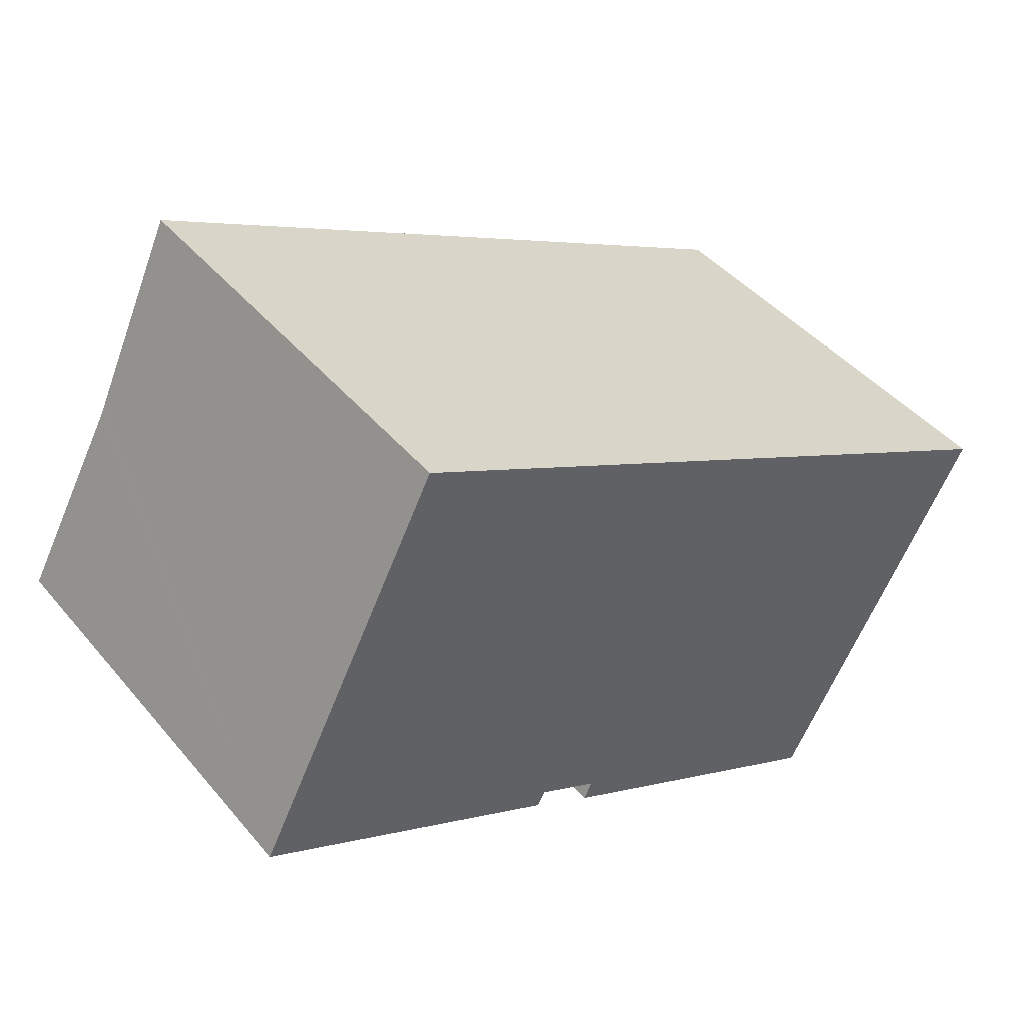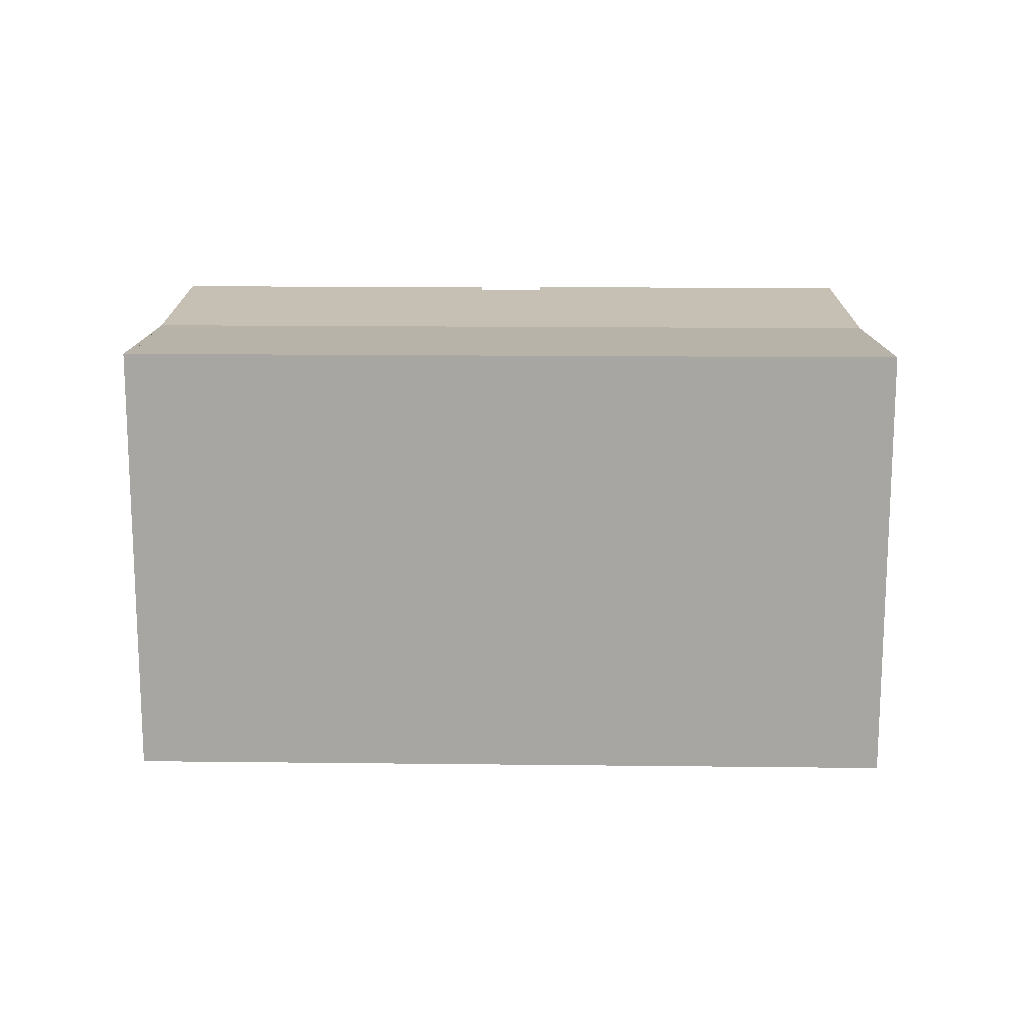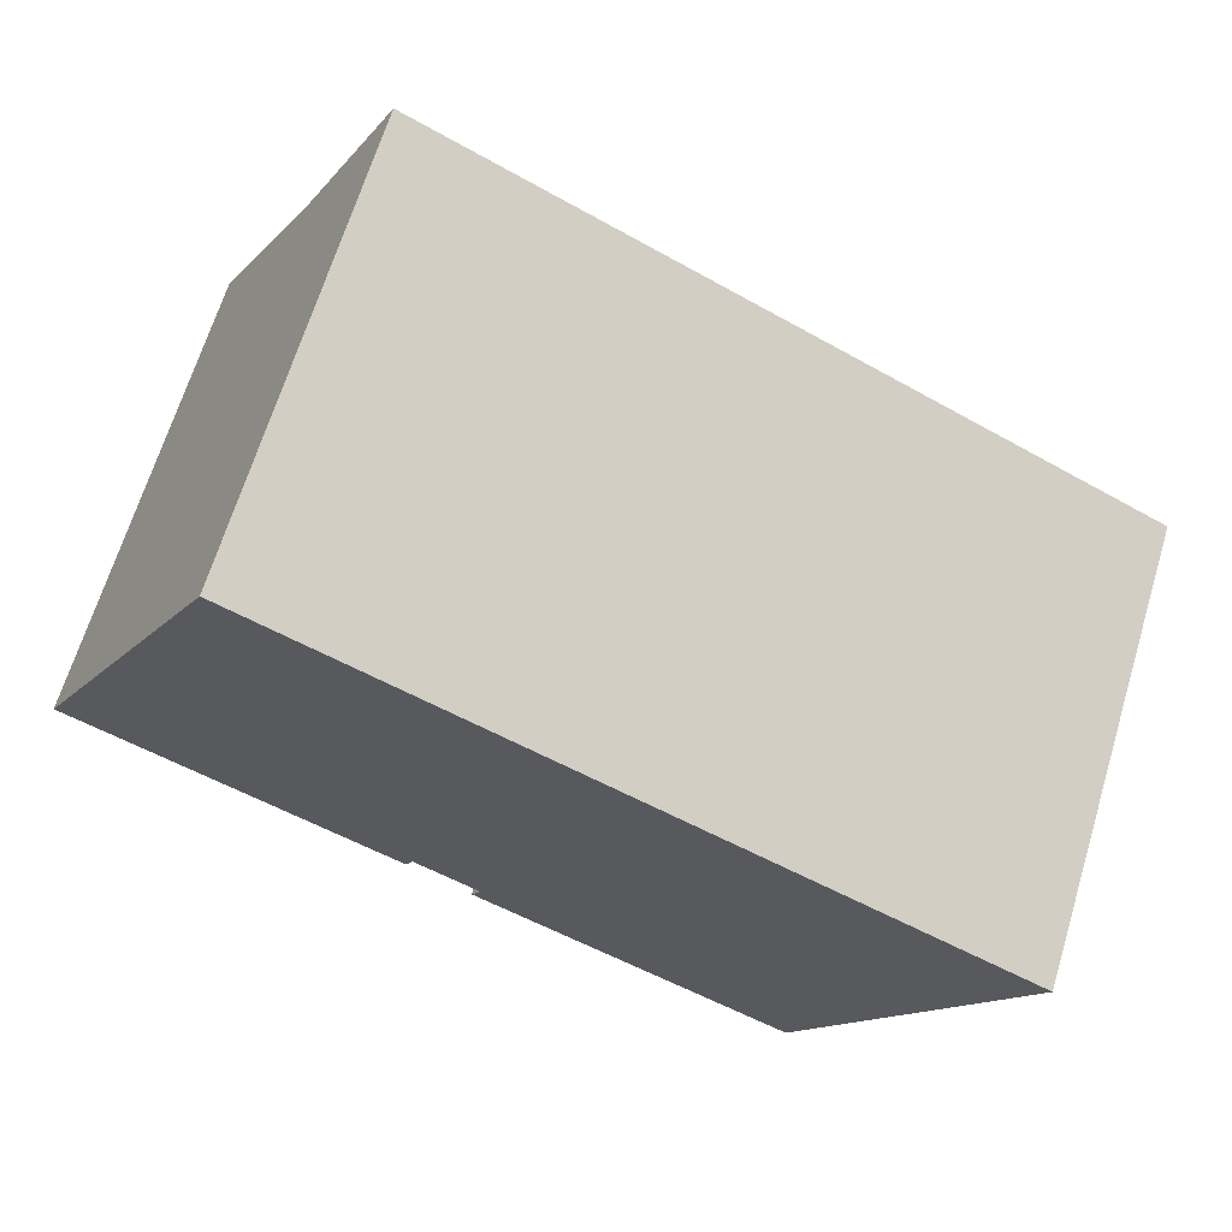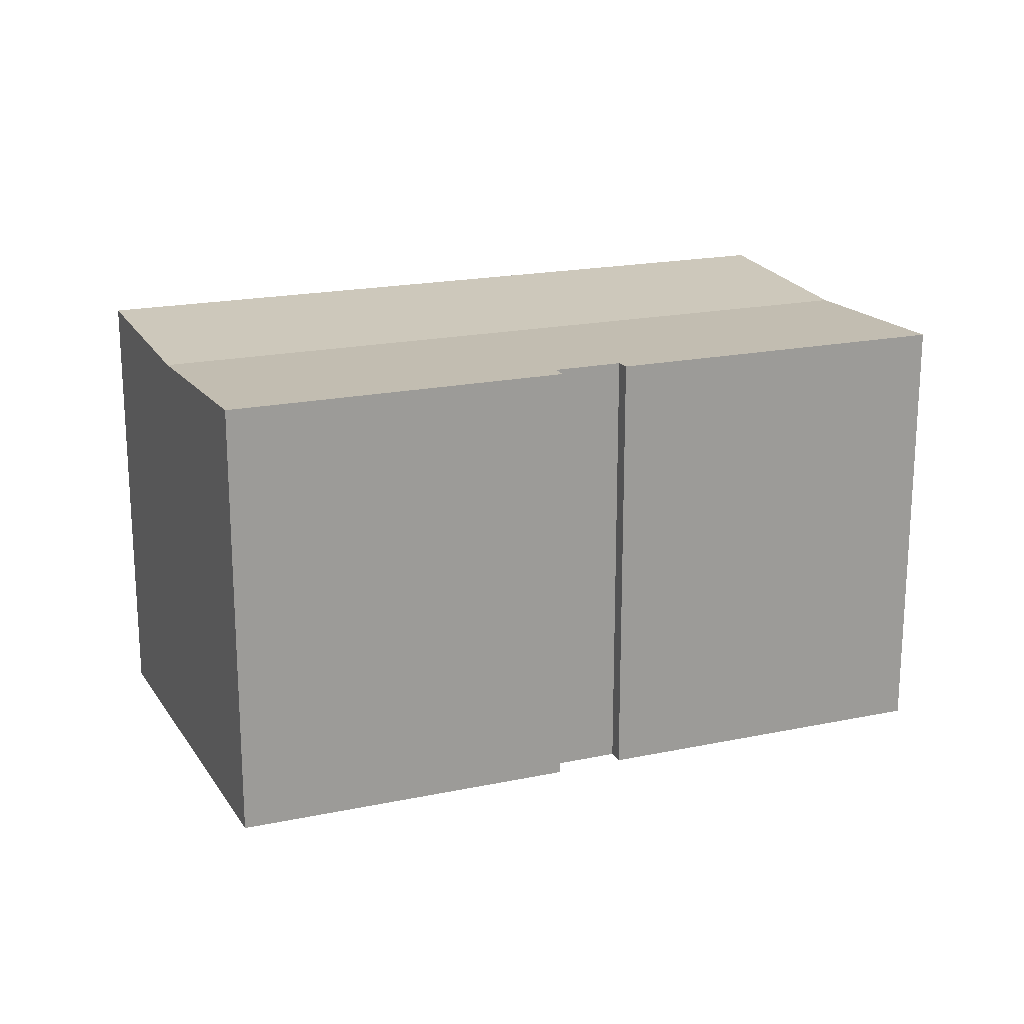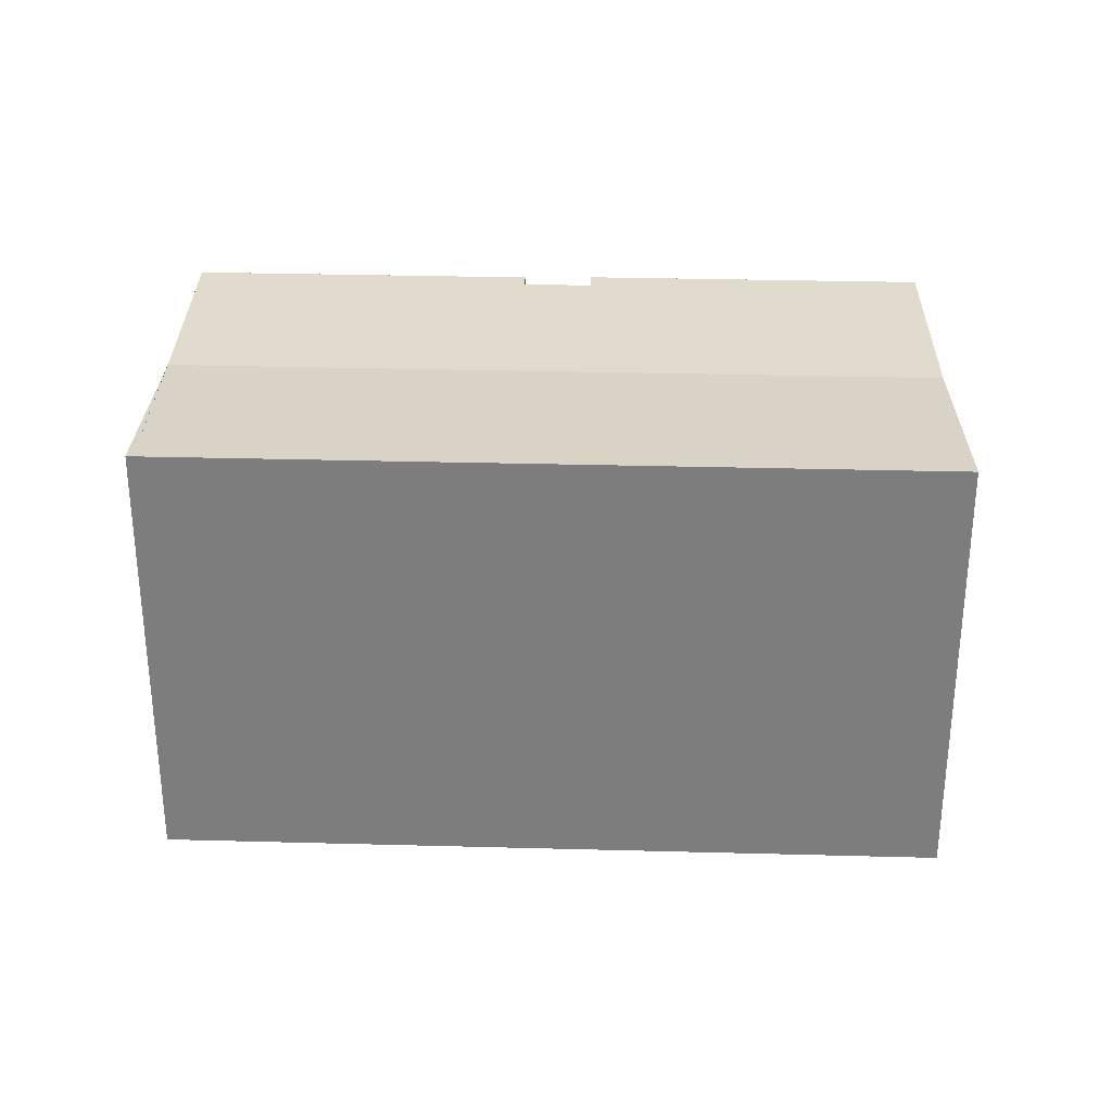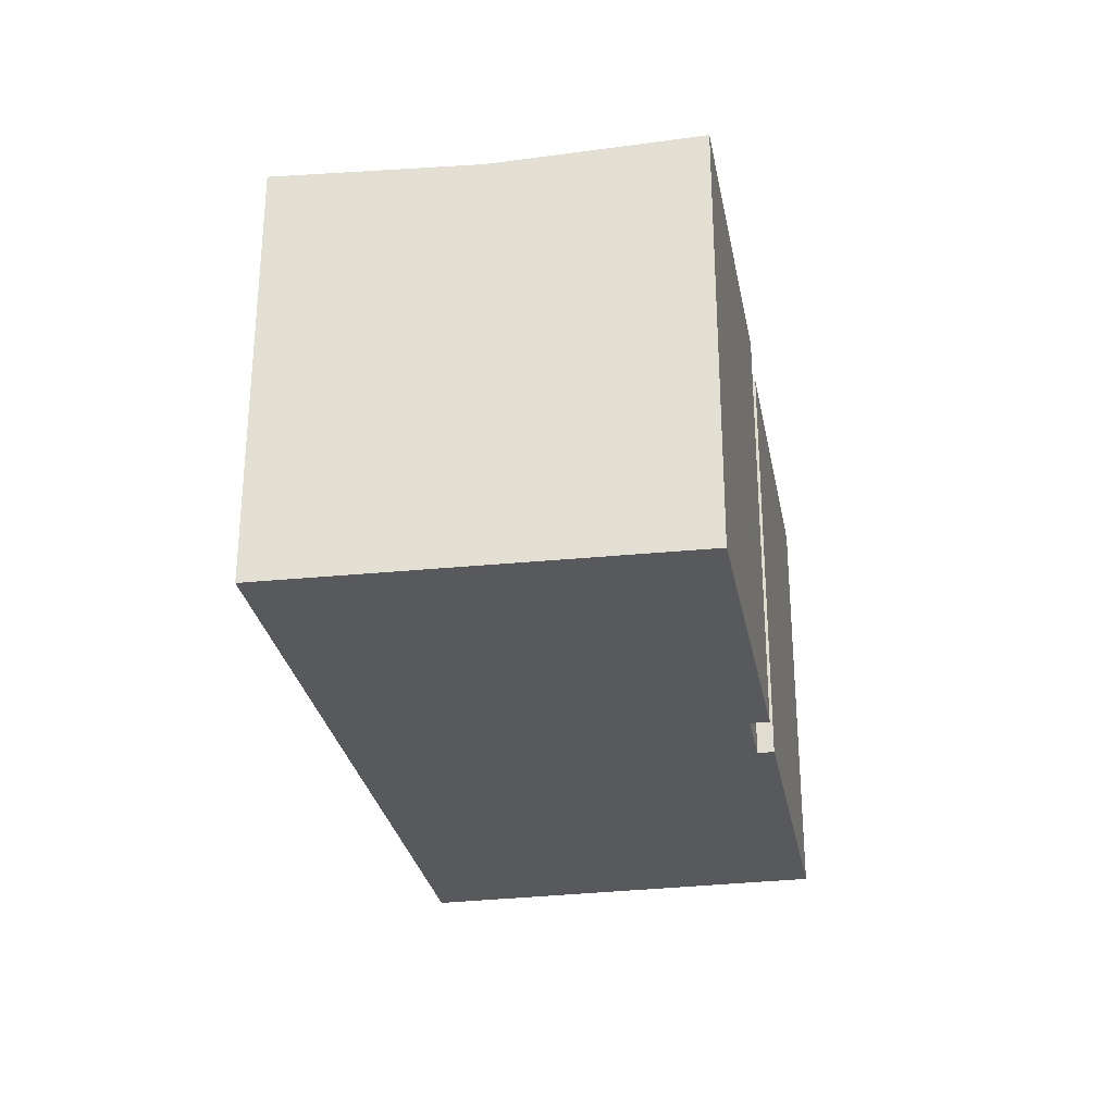
<metadata>
{"format":"obj","ext":"obj","renderer":"f3d","projection":"perspective","resolution":1024,"background":"white","views":[{"elev":43.9,"azim":-36.9,"up":"+Z"},{"elev":15.5,"azim":28.3,"up":"+Y"},{"elev":66.9,"azim":16.9,"up":"+Z"},{"elev":19.5,"azim":-174.5,"up":"+Y"},{"elev":30.7,"azim":29.1,"up":"+Y"},{"elev":-29.4,"azim":127.5,"up":"+Y"}]}
</metadata>
<code>
v  24.33 13.43 -5.088
v  6.139 13.73 11.49
v  27.53 13.73 0.645
v  2.95 13.43 5.757
v  21.14 13.73 -10.82
v  11.59 13.72 -5.897
v  21.15 13.72 -10.79
v  11.55 13.73 -5.961
v  7.183 13.72 -3.643
v  9.886 13.7 -4.434
v  9.652 13.72 -4.895
v  11.83 13.7 -5.42
v  0 13.72 8.402e-16
v  3.082 13.44 6.009
v  5.942 13.73 11.59
v  0 0 0
v  5.942 -7.099e-16 11.59
v  2.95 -3.525e-16 5.757
v  3.082 -3.679e-16 6.009
v  11.55 3.65e-16 -5.961
v  11.83 3.319e-16 -5.42
v  11.59 3.611e-16 -5.897
v  27.53 -3.949e-17 0.645
v  6.139 -7.038e-16 11.49
v  21.15 6.609e-16 -10.79
v  21.14 6.625e-16 -10.82
v  24.33 3.116e-16 -5.088
v  9.652 2.997e-16 -4.895
v  9.886 2.715e-16 -4.434
v  7.183 2.231e-16 -3.643
g defaultobject
f 1 2 3
f 2 1 4
f 5 6 7
f 6 5 8
f 9 10 11
f 6 1 7
f 1 6 12
f 1 12 4
f 4 12 10
f 4 10 9
f 4 9 13
f 2 14 15
f 16 4 13
f 4 16 14
f 14 16 15
f 15 16 17
f 17 16 18
f 17 18 19
f 20 6 8
f 6 20 12
f 12 20 21
f 21 20 22
f 17 2 15
f 2 17 3
f 3 17 23
f 23 17 24
f 23 1 3
f 1 23 7
f 7 23 5
f 5 23 25
f 5 25 26
f 25 23 27
f 10 28 11
f 28 10 29
f 26 8 5
f 8 26 20
f 21 10 12
f 10 21 29
f 9 16 13
f 16 9 11
f 16 11 30
f 30 11 28
f 25 20 26
f 20 25 27
f 20 27 23
f 20 23 22
f 22 23 21
f 21 23 24
f 21 24 29
f 29 24 30
f 30 24 16
f 16 24 18
f 18 24 19
f 19 24 17
f 30 28 29

</code>
